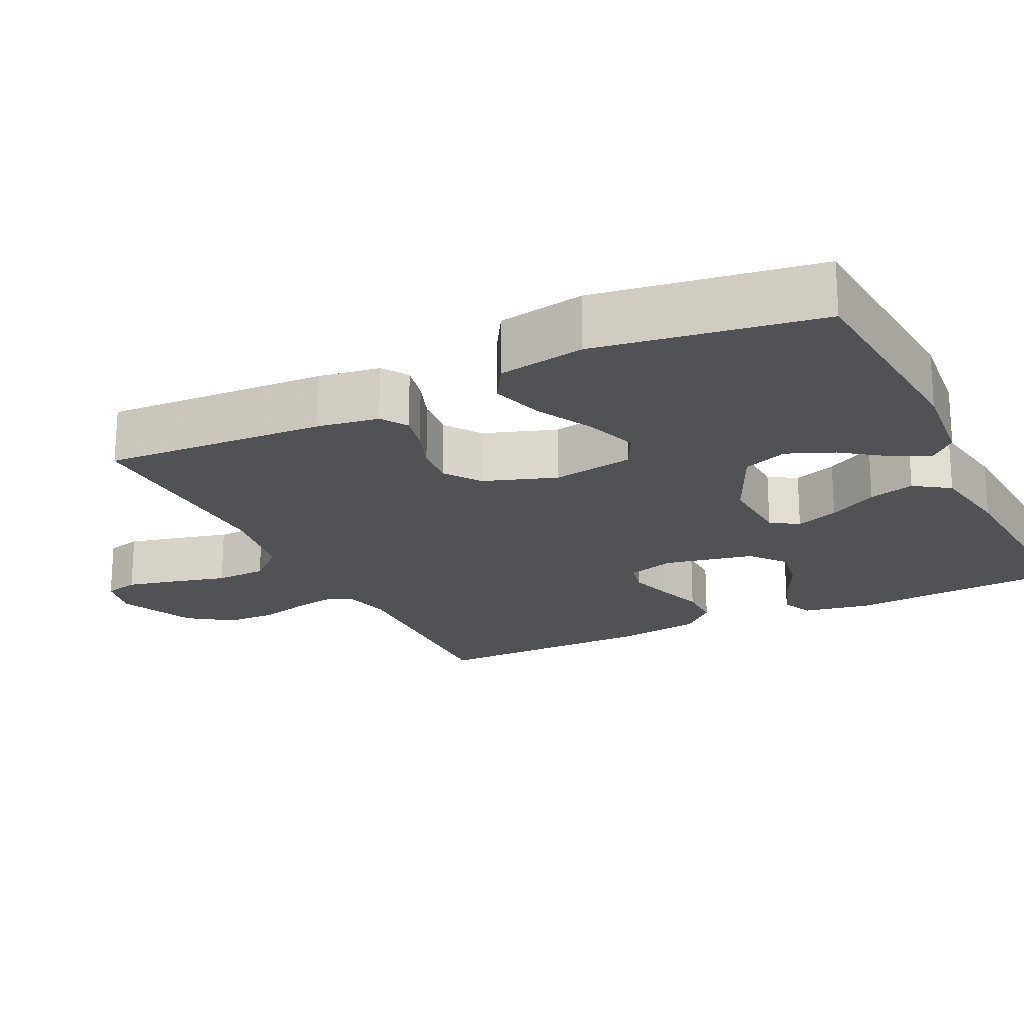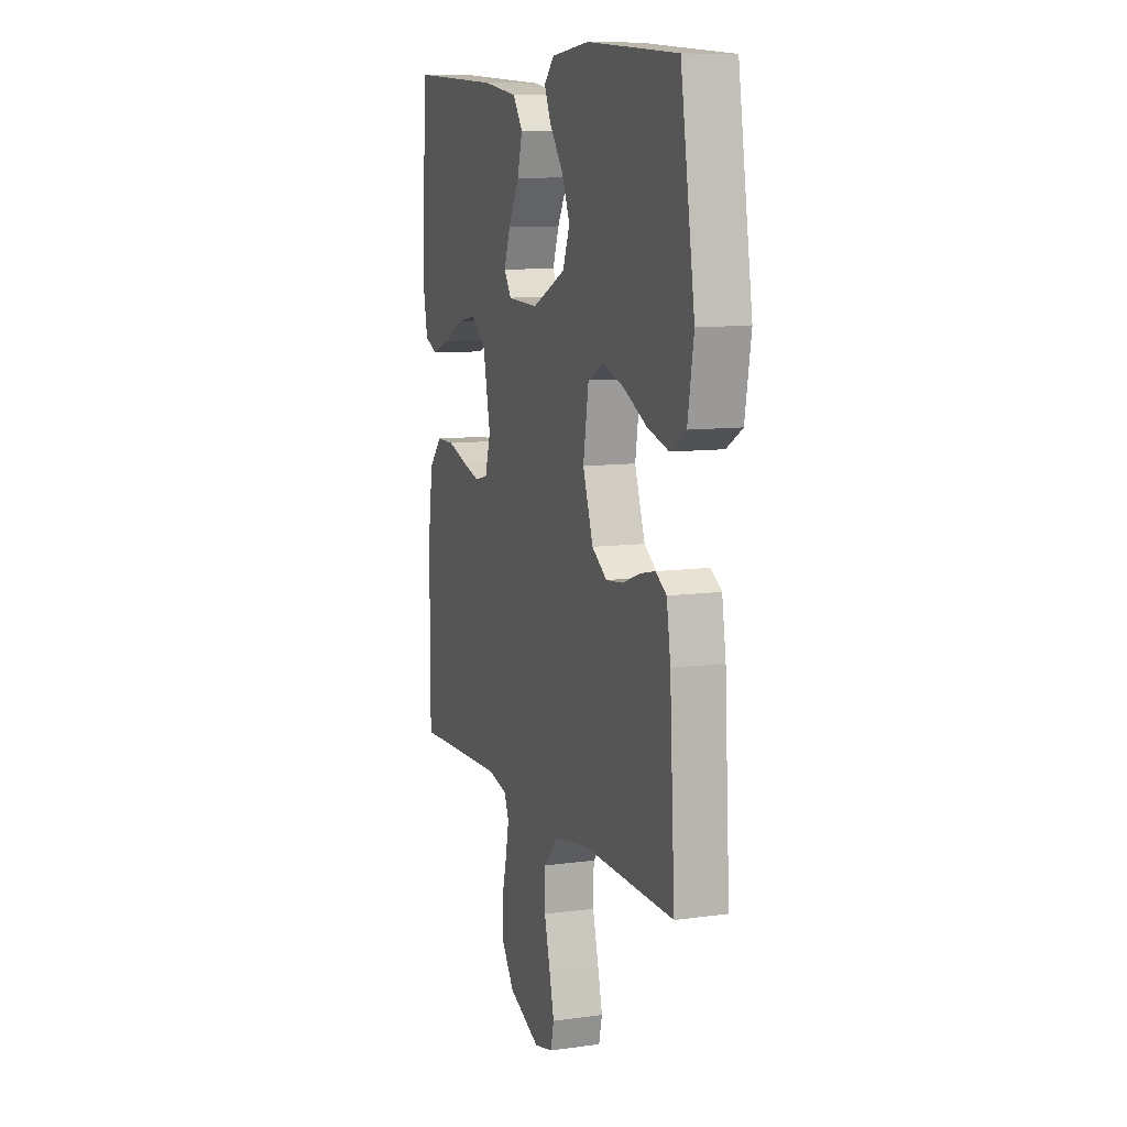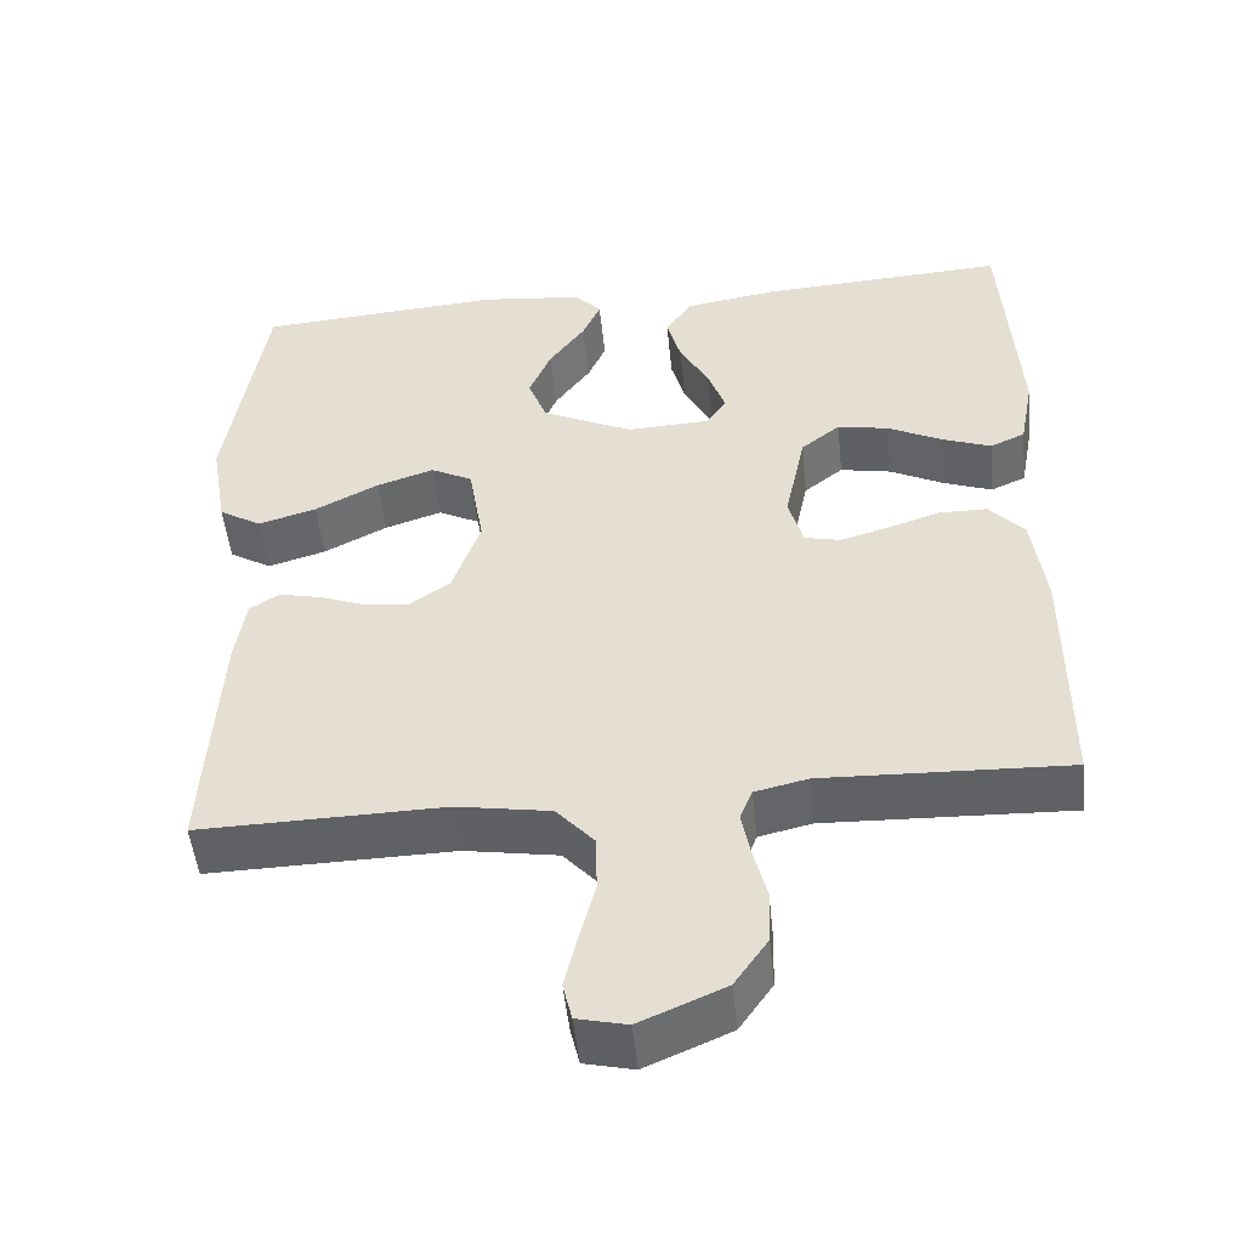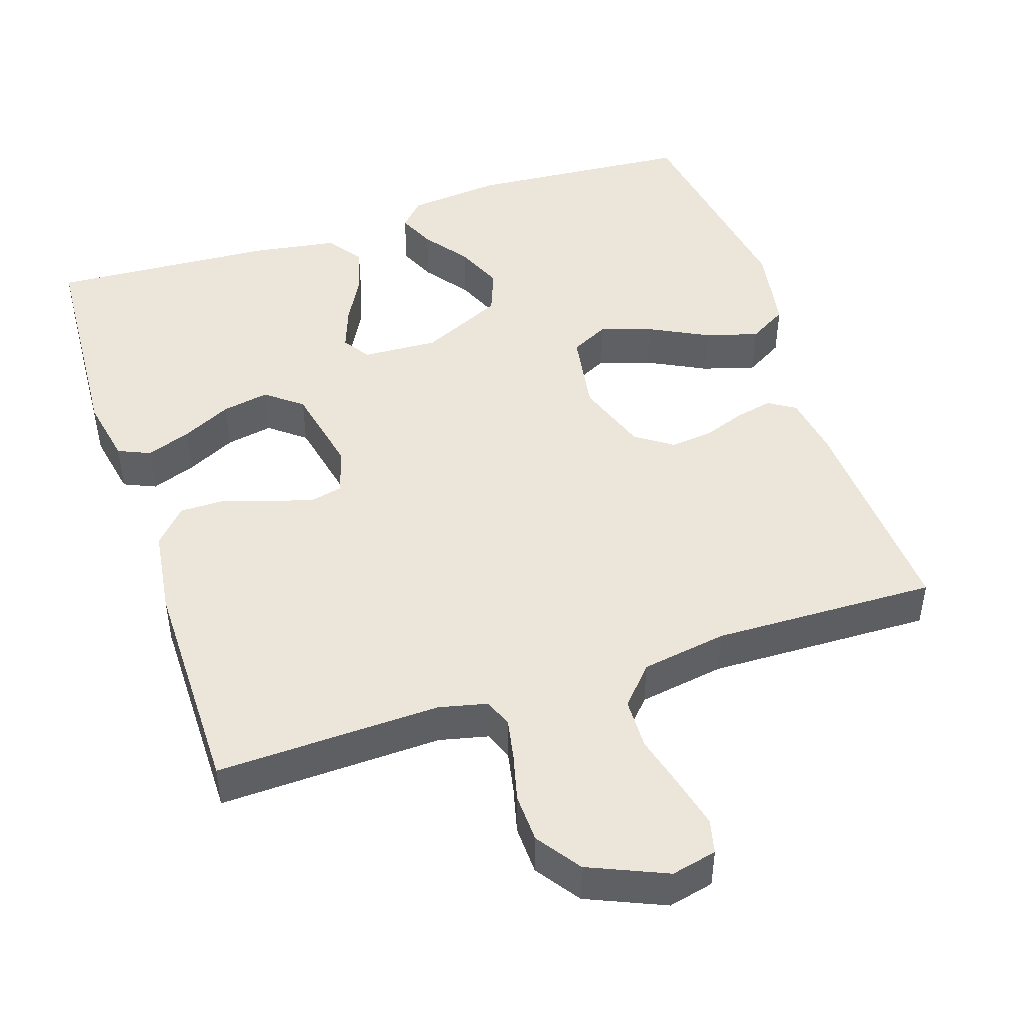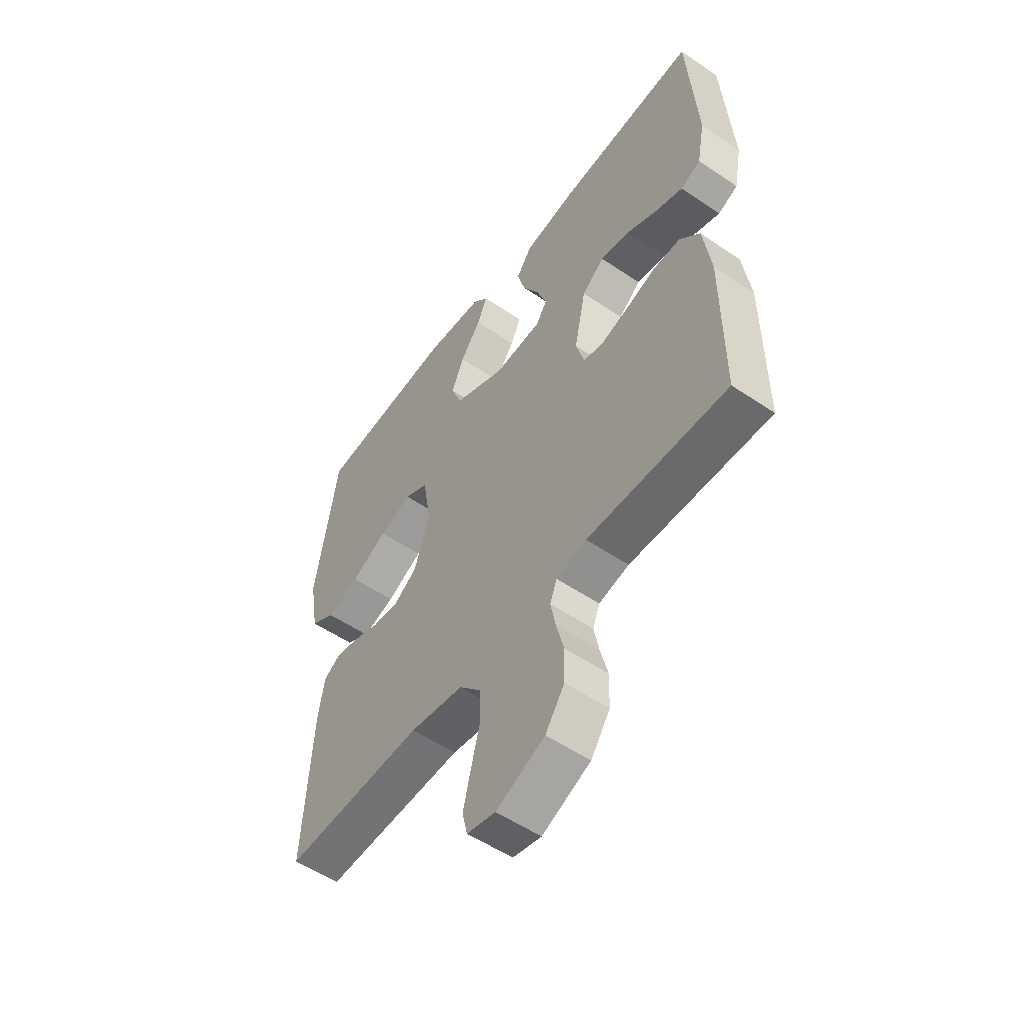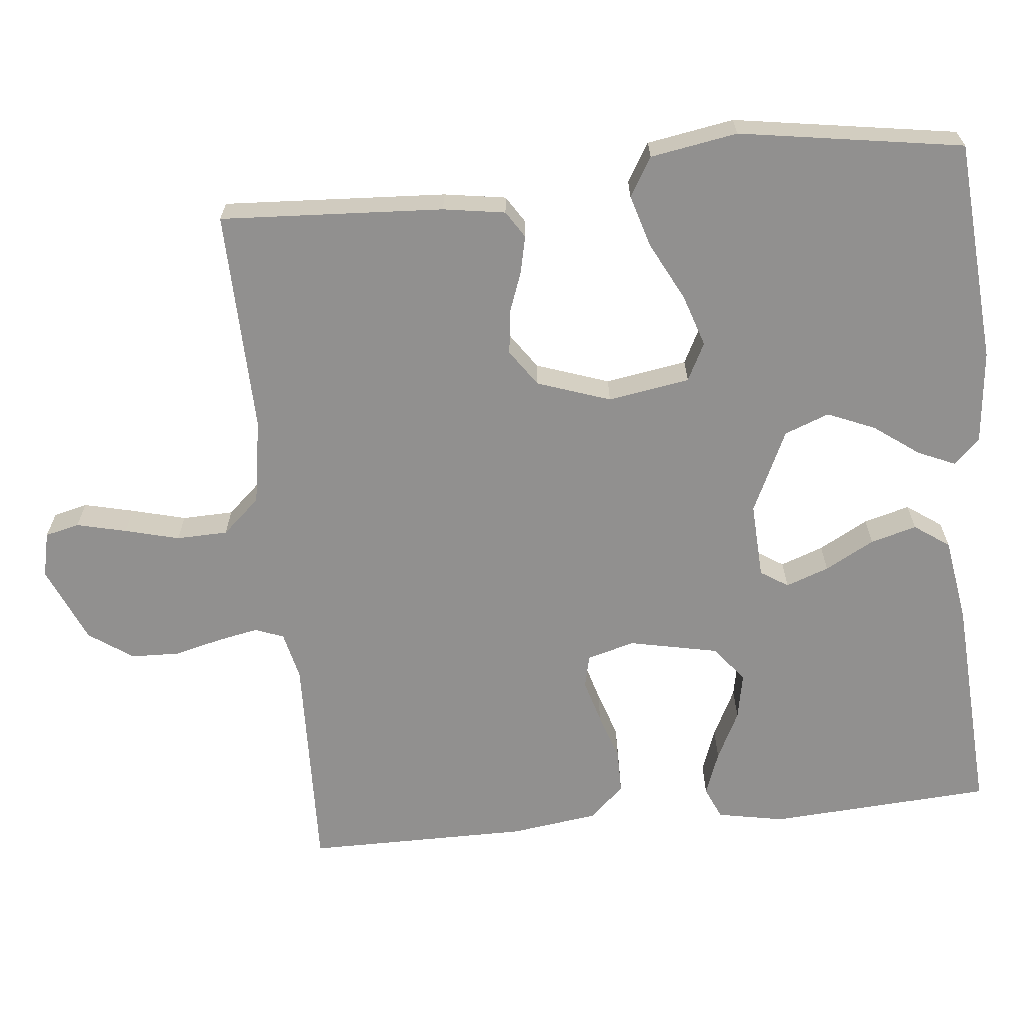
<metadata>
{"format":"obj","ext":"obj","renderer":"f3d","projection":"perspective","resolution":1024,"background":"white","views":[{"elev":-20.7,"azim":-63.8,"up":"+Y"},{"elev":9.7,"azim":-109.6,"up":"+Z"},{"elev":-49.7,"azim":5.8,"up":"+Z"},{"elev":46.7,"azim":161.7,"up":"+Y"},{"elev":-54.6,"azim":54.3,"up":"+Z"},{"elev":-65.7,"azim":-84.2,"up":"+Y"}]}
</metadata>
<code>
v -0.5 0.07 -0.5
v -0.483 0.07 -0.2
v -0.47 0.07 -0.117
v -0.434 0.07 -0.094
v -0.384 0.07 -0.105
v -0.327 0.07 -0.126
v -0.27 0.07 -0.132
v -0.221 0.07 -0.098
v -0.187 0.07 0
v -0.205 0.07 0.11
v -0.256 0.07 0.136
v -0.326 0.07 0.113
v -0.404 0.07 0.073
v -0.475 0.07 0.052
v -0.527 0.07 0.083
v -0.547 0.07 0.2
v -0.5 0.07 0.5
v -0.2 0.07 0.523
v -0.074 0.07 0.51
v -0.041 0.07 0.475
v -0.063 0.07 0.425
v -0.107 0.07 0.365
v -0.134 0.07 0.301
v -0.111 0.07 0.241
v 0 0.07 0.189
v 0.102 0.07 0.194
v 0.126 0.07 0.231
v 0.105 0.07 0.289
v 0.069 0.07 0.355
v 0.052 0.07 0.417
v 0.085 0.07 0.464
v 0.2 0.07 0.482
v 0.5 0.07 0.5
v 0.519 0.07 0.2
v 0.502 0.07 0.11
v 0.459 0.07 0.091
v 0.399 0.07 0.113
v 0.333 0.07 0.146
v 0.27 0.07 0.158
v 0.222 0.07 0.12
v 0.197 0.07 0
v 0.215 0.07 -0.064
v 0.259 0.07 -0.074
v 0.318 0.07 -0.057
v 0.382 0.07 -0.036
v 0.441 0.07 -0.036
v 0.484 0.07 -0.083
v 0.5 0.07 -0.2
v 0.5 0.07 -0.5
v 0.2 0.07 -0.49
v 0.135 0.07 -0.505
v 0.12 0.07 -0.543
v 0.131 0.07 -0.599
v 0.147 0.07 -0.662
v 0.145 0.07 -0.728
v 0.104 0.07 -0.787
v 0 0.07 -0.832
v -0.061 0.07 -0.818
v -0.072 0.07 -0.772
v -0.056 0.07 -0.705
v -0.037 0.07 -0.632
v -0.039 0.07 -0.563
v -0.085 0.07 -0.512
v -0.2 0.07 -0.493
v -0.5 0 -0.5
v -0.483 0 -0.2
v -0.47 0 -0.117
v -0.434 0 -0.094
v -0.384 0 -0.105
v -0.327 0 -0.126
v -0.27 0 -0.132
v -0.221 0 -0.098
v -0.187 0 0
v -0.205 0 0.11
v -0.256 0 0.136
v -0.326 0 0.113
v -0.404 0 0.073
v -0.475 0 0.052
v -0.527 0 0.083
v -0.547 0 0.2
v -0.5 0 0.5
v -0.2 0 0.523
v -0.074 0 0.51
v -0.041 0 0.475
v -0.063 0 0.425
v -0.107 0 0.365
v -0.134 0 0.301
v -0.111 0 0.241
v 0 0 0.189
v 0.102 0 0.194
v 0.126 0 0.231
v 0.105 0 0.289
v 0.069 0 0.355
v 0.052 0 0.417
v 0.085 0 0.464
v 0.2 0 0.482
v 0.5 0 0.5
v 0.519 0 0.2
v 0.502 0 0.11
v 0.459 0 0.091
v 0.399 0 0.113
v 0.333 0 0.146
v 0.27 0 0.158
v 0.222 0 0.12
v 0.197 0 0
v 0.215 0 -0.064
v 0.259 0 -0.074
v 0.318 0 -0.057
v 0.382 0 -0.036
v 0.441 0 -0.036
v 0.484 0 -0.083
v 0.5 0 -0.2
v 0.5 0 -0.5
v 0.2 0 -0.49
v 0.135 0 -0.505
v 0.12 0 -0.543
v 0.131 0 -0.599
v 0.147 0 -0.662
v 0.145 0 -0.728
v 0.104 0 -0.787
v 0 0 -0.832
v -0.061 0 -0.818
v -0.072 0 -0.772
v -0.056 0 -0.705
v -0.037 0 -0.632
v -0.039 0 -0.563
v -0.085 0 -0.512
v -0.2 0 -0.493
f 59 60 61
f 58 59 61
f 57 58 61
f 56 57 61
f 55 56 61
f 54 55 61
f 53 54 61
f 52 53 61 62
f 51 52 62 63
f 48 49 50
f 47 48 50
f 46 47 50
f 45 46 50
f 44 45 50
f 51 63 64
f 50 51 64
f 44 50 64
f 43 44 64
f 36 37 38
f 35 36 38
f 34 35 38
f 33 34 38
f 32 33 38
f 31 32 38
f 30 31 38
f 29 30 38
f 28 29 38
f 27 28 38 39
f 26 27 39 40
f 20 21 22
f 19 20 22
f 18 19 22
f 17 18 22
f 16 17 22
f 15 16 22
f 14 15 22
f 13 14 22
f 12 13 22
f 11 12 22 23
f 10 11 23 24
f 4 5 6
f 3 4 6
f 2 3 6
f 1 2 6
f 64 1 6
f 64 6 7
f 64 7 8
f 43 64 8
f 42 43 8
f 41 42 8 9
f 41 9 10
f 40 41 10
f 26 40 10
f 25 26 10
f 10 24 25
f 125 124 123
f 125 123 122
f 125 122 121
f 125 121 120
f 125 120 119
f 125 119 118
f 125 118 117
f 126 125 117 116
f 127 126 116 115
f 114 113 112
f 114 112 111
f 114 111 110
f 114 110 109
f 114 109 108
f 128 127 115
f 128 115 114
f 128 114 108
f 128 108 107
f 102 101 100
f 102 100 99
f 102 99 98
f 102 98 97
f 102 97 96
f 102 96 95
f 102 95 94
f 102 94 93
f 102 93 92
f 103 102 92 91
f 104 103 91 90
f 86 85 84
f 86 84 83
f 86 83 82
f 86 82 81
f 86 81 80
f 86 80 79
f 86 79 78
f 86 78 77
f 86 77 76
f 87 86 76 75
f 88 87 75 74
f 70 69 68
f 70 68 67
f 70 67 66
f 70 66 65
f 70 65 128
f 71 70 128
f 72 71 128
f 72 128 107
f 72 107 106
f 73 72 106 105
f 74 73 105
f 74 105 104
f 74 104 90
f 74 90 89
f 89 88 74
f 1 65 66 2
f 2 66 67 3
f 3 67 68 4
f 4 68 69 5
f 5 69 70 6
f 6 70 71 7
f 7 71 72 8
f 8 72 73 9
f 9 73 74 10
f 10 74 75 11
f 11 75 76 12
f 12 76 77 13
f 13 77 78 14
f 14 78 79 15
f 15 79 80 16
f 16 80 81 17
f 17 81 82 18
f 18 82 83 19
f 19 83 84 20
f 20 84 85 21
f 21 85 86 22
f 22 86 87 23
f 23 87 88 24
f 24 88 89 25
f 25 89 90 26
f 26 90 91 27
f 27 91 92 28
f 28 92 93 29
f 29 93 94 30
f 30 94 95 31
f 31 95 96 32
f 32 96 97 33
f 33 97 98 34
f 34 98 99 35
f 35 99 100 36
f 36 100 101 37
f 37 101 102 38
f 38 102 103 39
f 39 103 104 40
f 40 104 105 41
f 41 105 106 42
f 42 106 107 43
f 43 107 108 44
f 44 108 109 45
f 45 109 110 46
f 46 110 111 47
f 47 111 112 48
f 48 112 113 49
f 49 113 114 50
f 50 114 115 51
f 51 115 116 52
f 52 116 117 53
f 53 117 118 54
f 54 118 119 55
f 55 119 120 56
f 56 120 121 57
f 57 121 122 58
f 58 122 123 59
f 59 123 124 60
f 60 124 125 61
f 61 125 126 62
f 62 126 127 63
f 63 127 128 64
f 64 128 65 1

</code>
